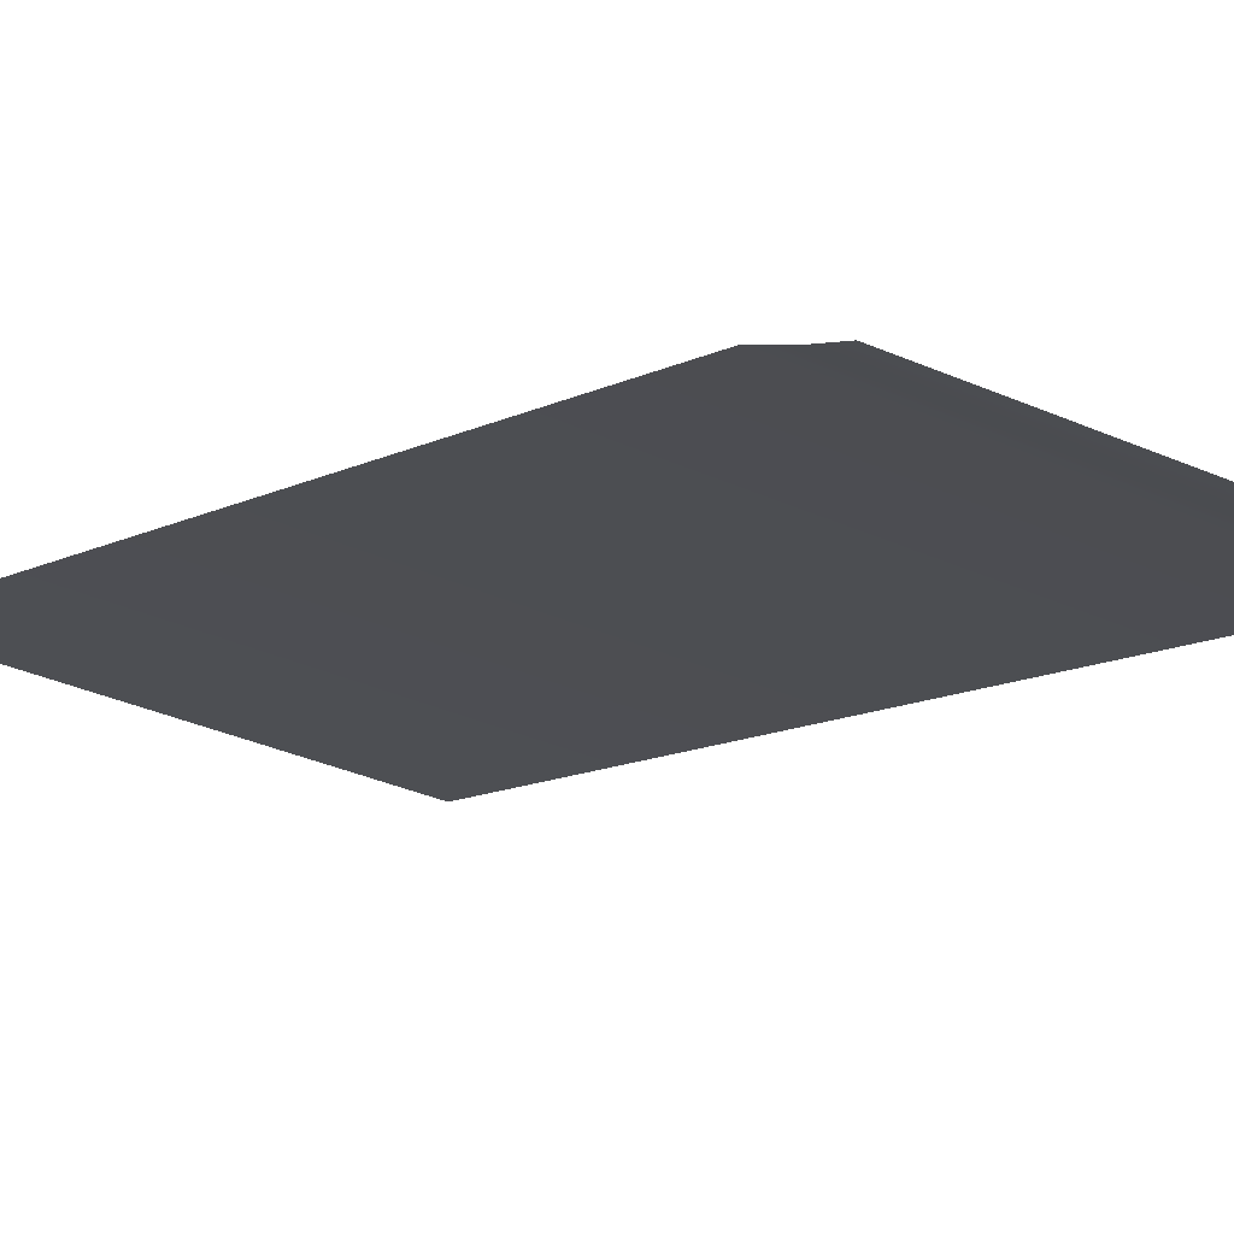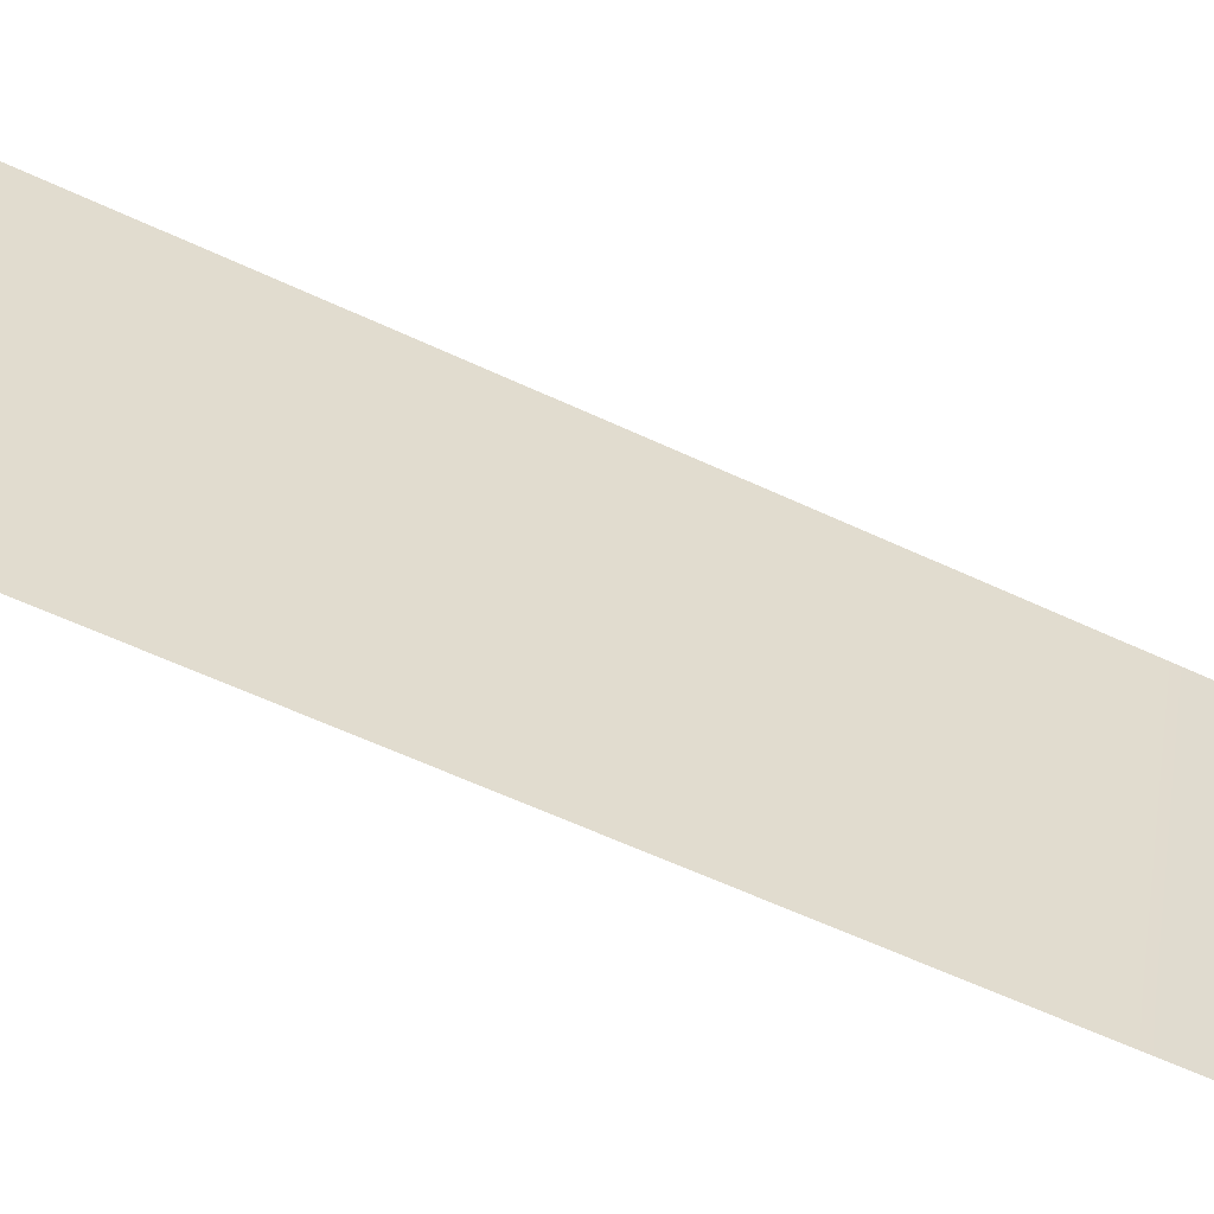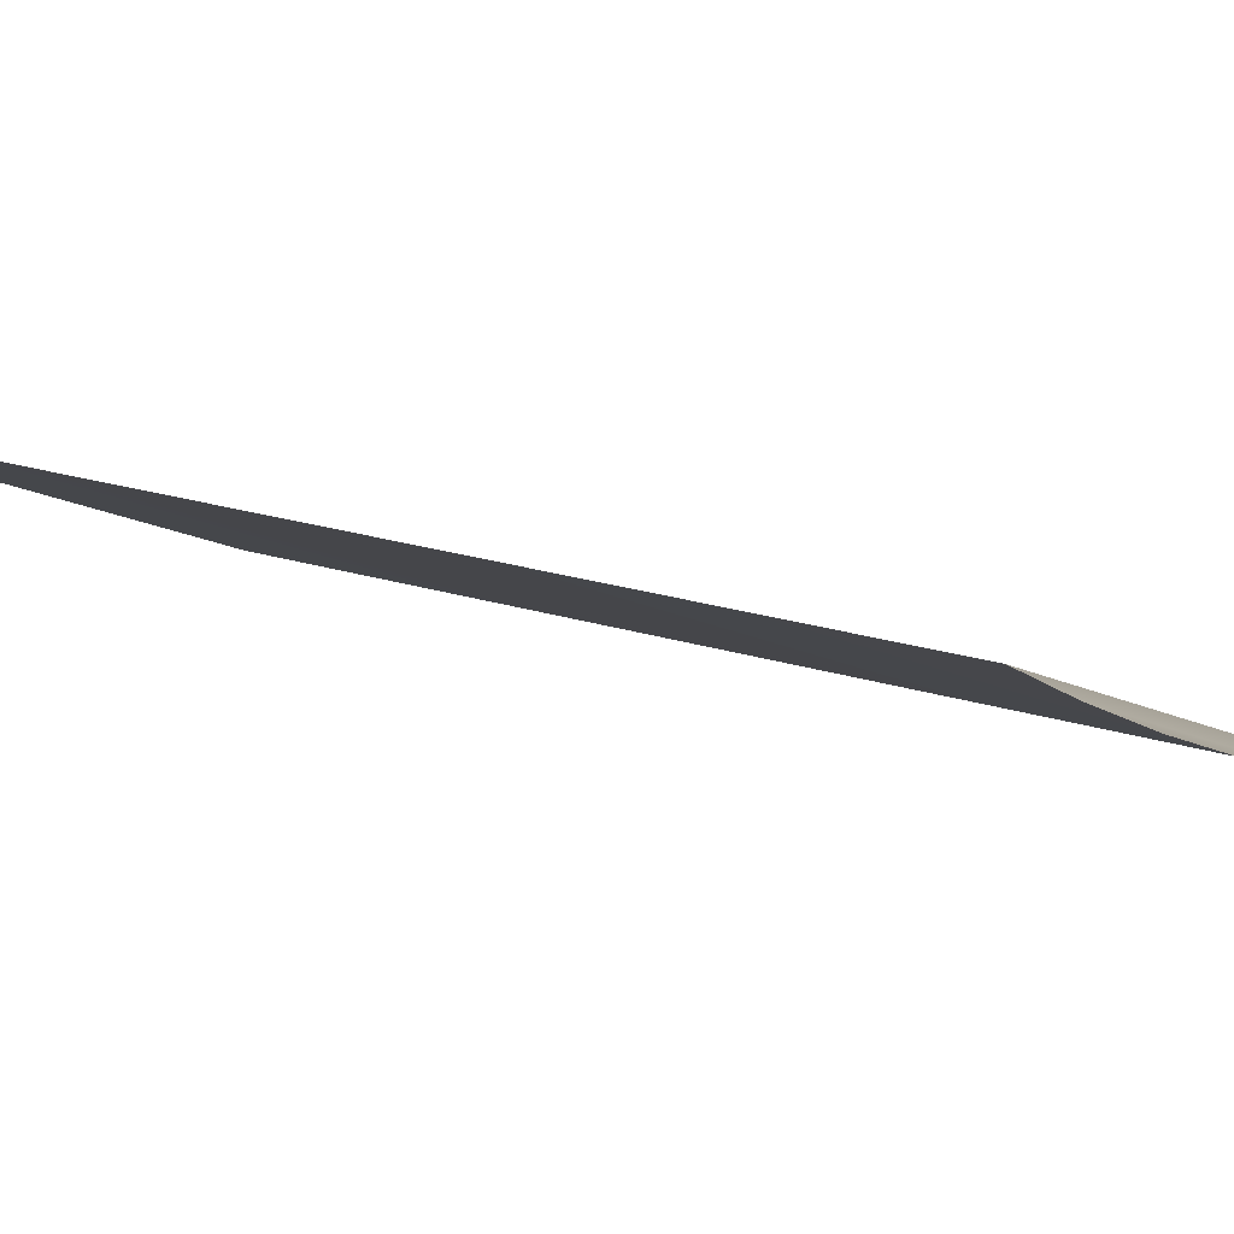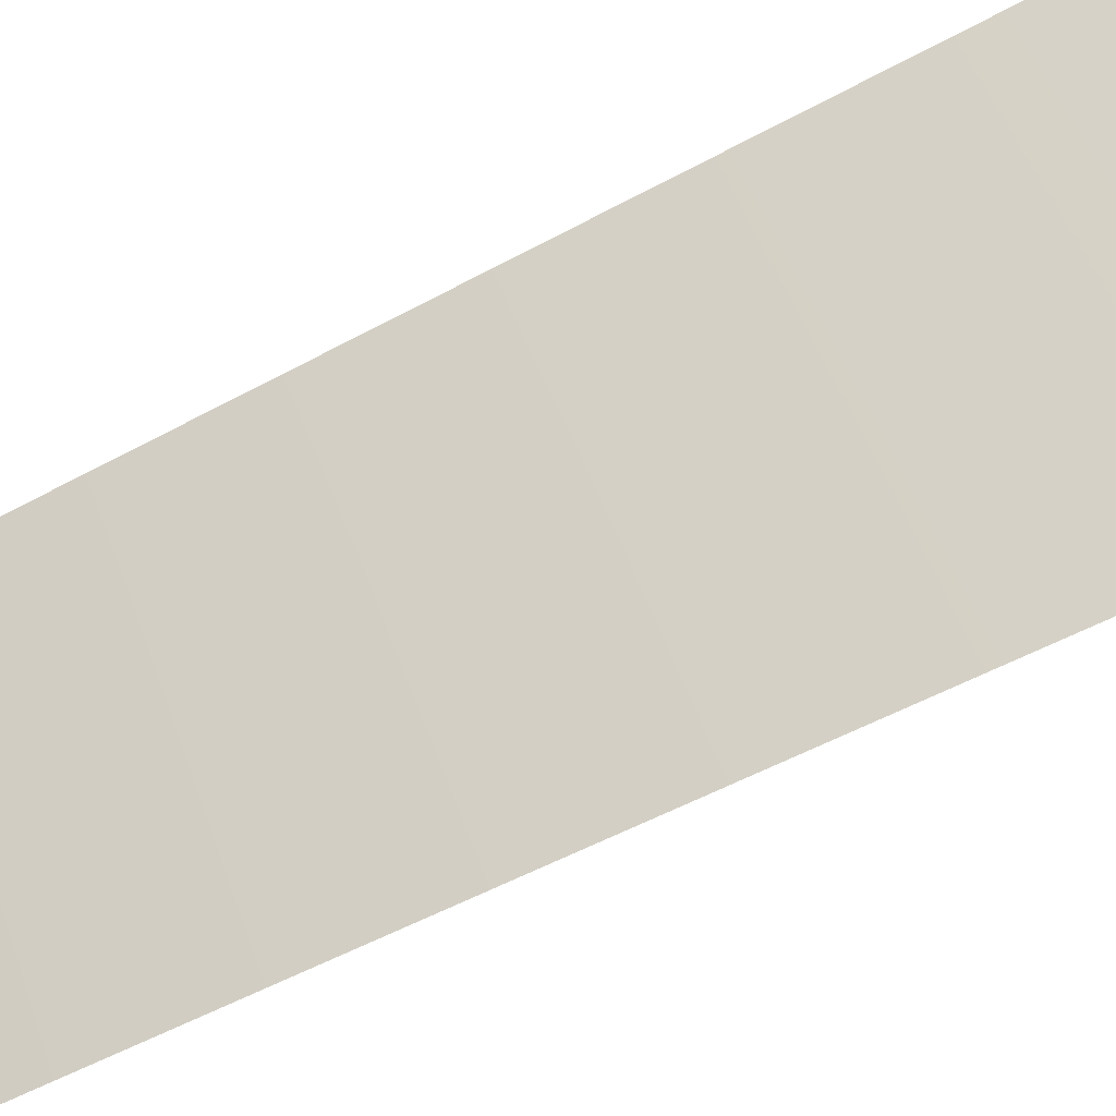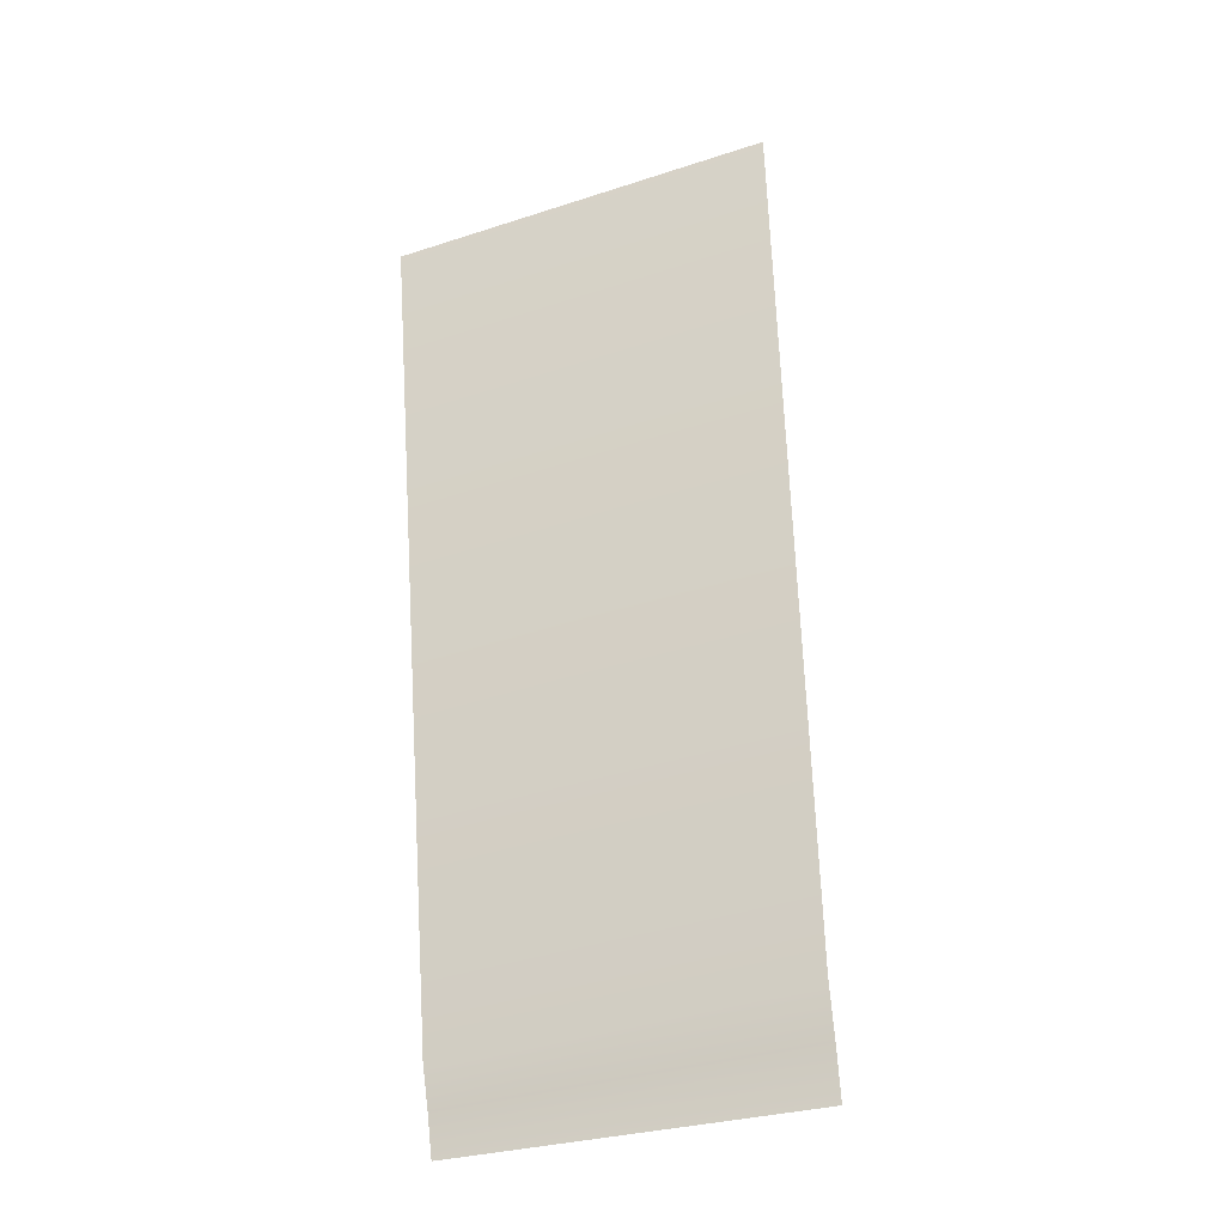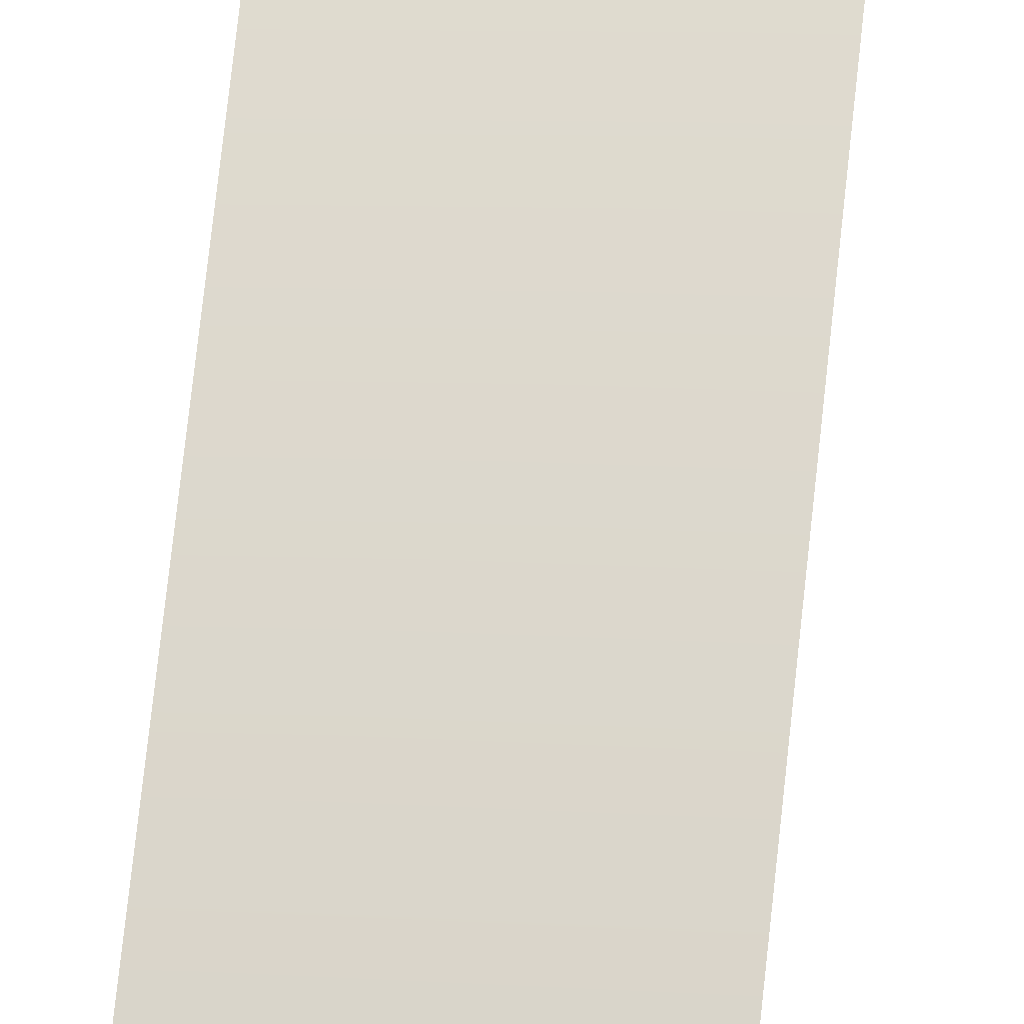
<metadata>
{"format":"obj","ext":"obj","renderer":"f3d","projection":"perspective","resolution":1024,"background":"white","views":[{"elev":-32.2,"azim":-36.9,"up":"+Z"},{"elev":26.9,"azim":-82.7,"up":"+Z"},{"elev":-16.8,"azim":-51.5,"up":"+Z"},{"elev":54.9,"azim":69.3,"up":"+Z"},{"elev":-50.3,"azim":17.5,"up":"+Y"},{"elev":48.4,"azim":2.8,"up":"+Z"}]}
</metadata>
<code>
o #ID3140
v 0.3381 0.241 -0.4462
v 0.3409 0.2464 -0.4442
v 0.3404 0.2409 -0.4461
v 0.3383 0.2464 -0.4443
v 0.3381 0.2408 -0.4464
v 0.3404 0.2406 -0.4463
v 0.3381 0.2405 -0.4465
v 0.3404 0.2404 -0.4465
f 1 2 3
f 2 1 4
f 5 3 6
f 3 5 1
f 7 6 8
f 6 7 5

</code>
